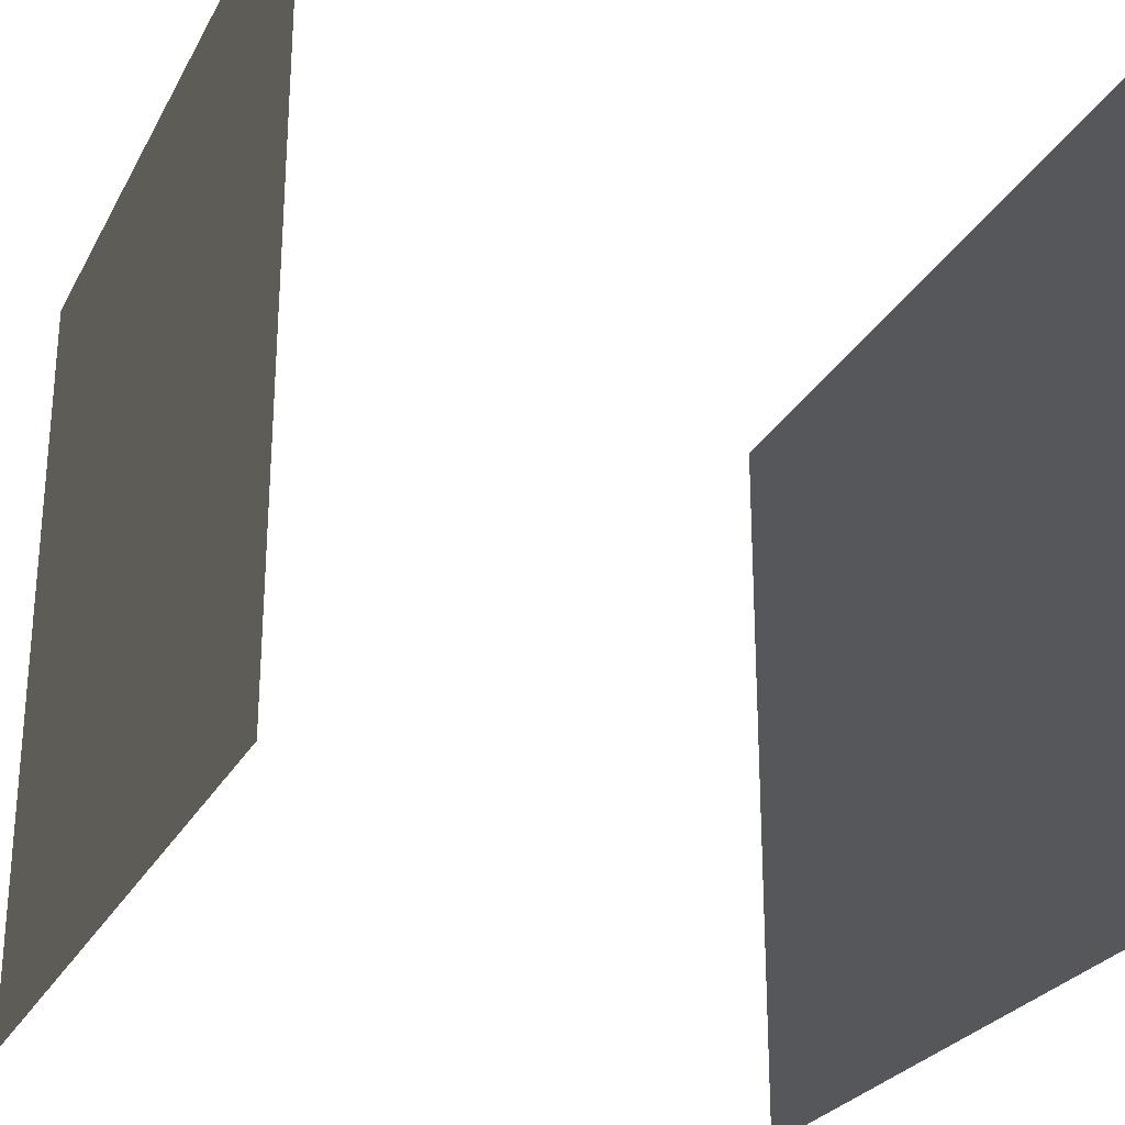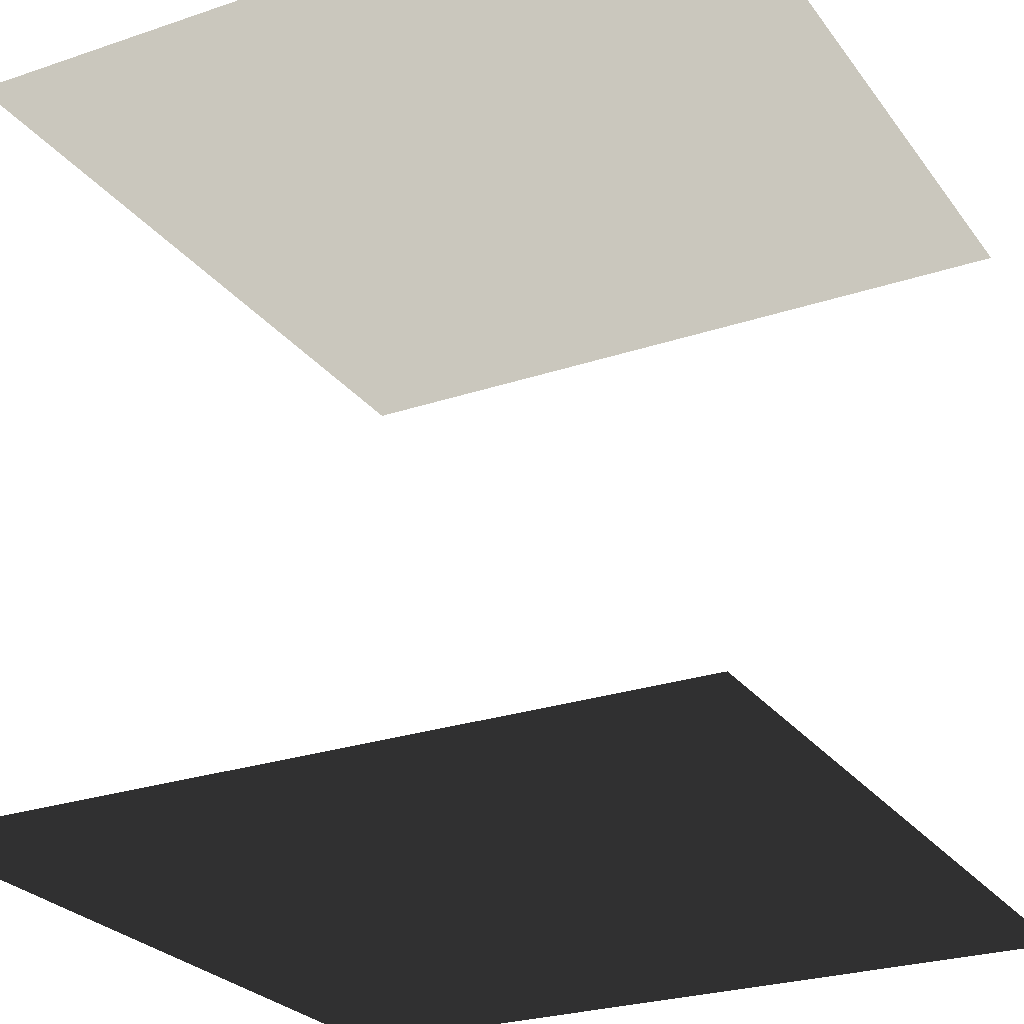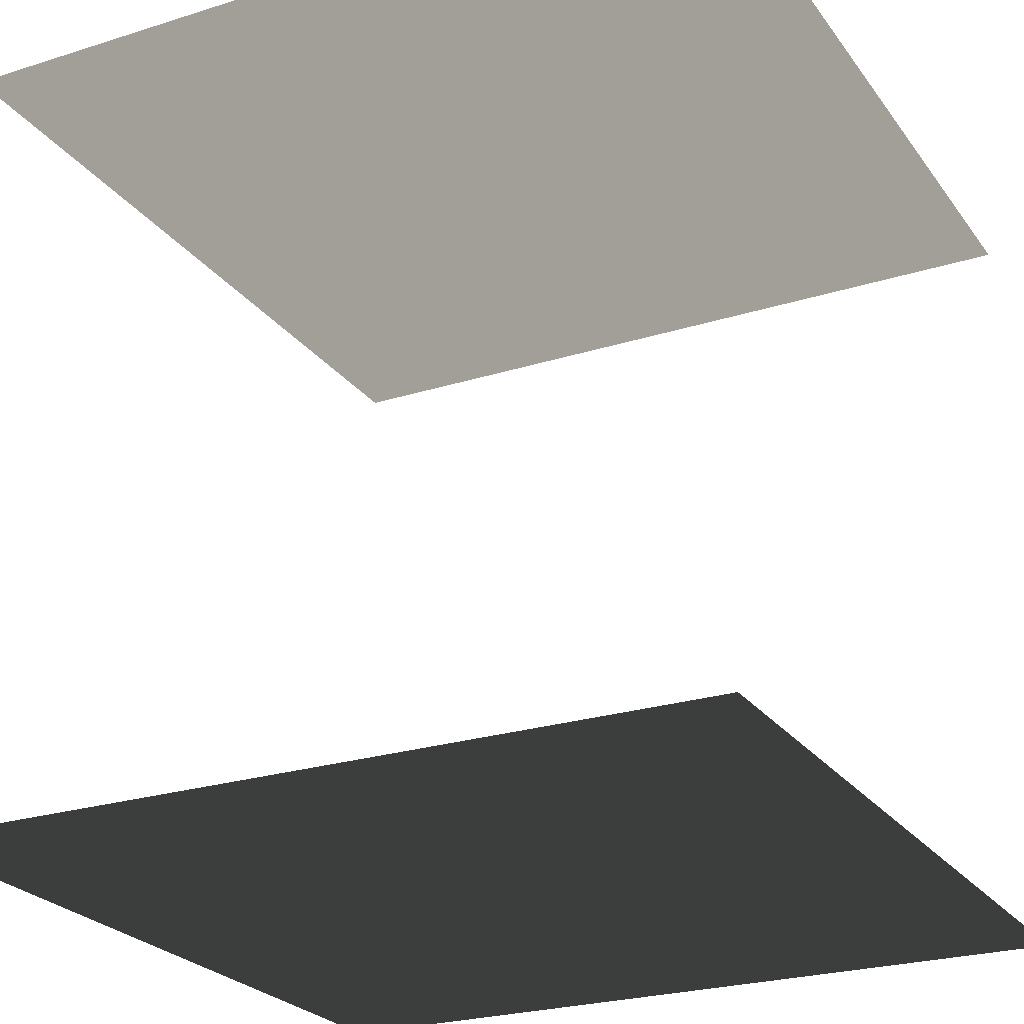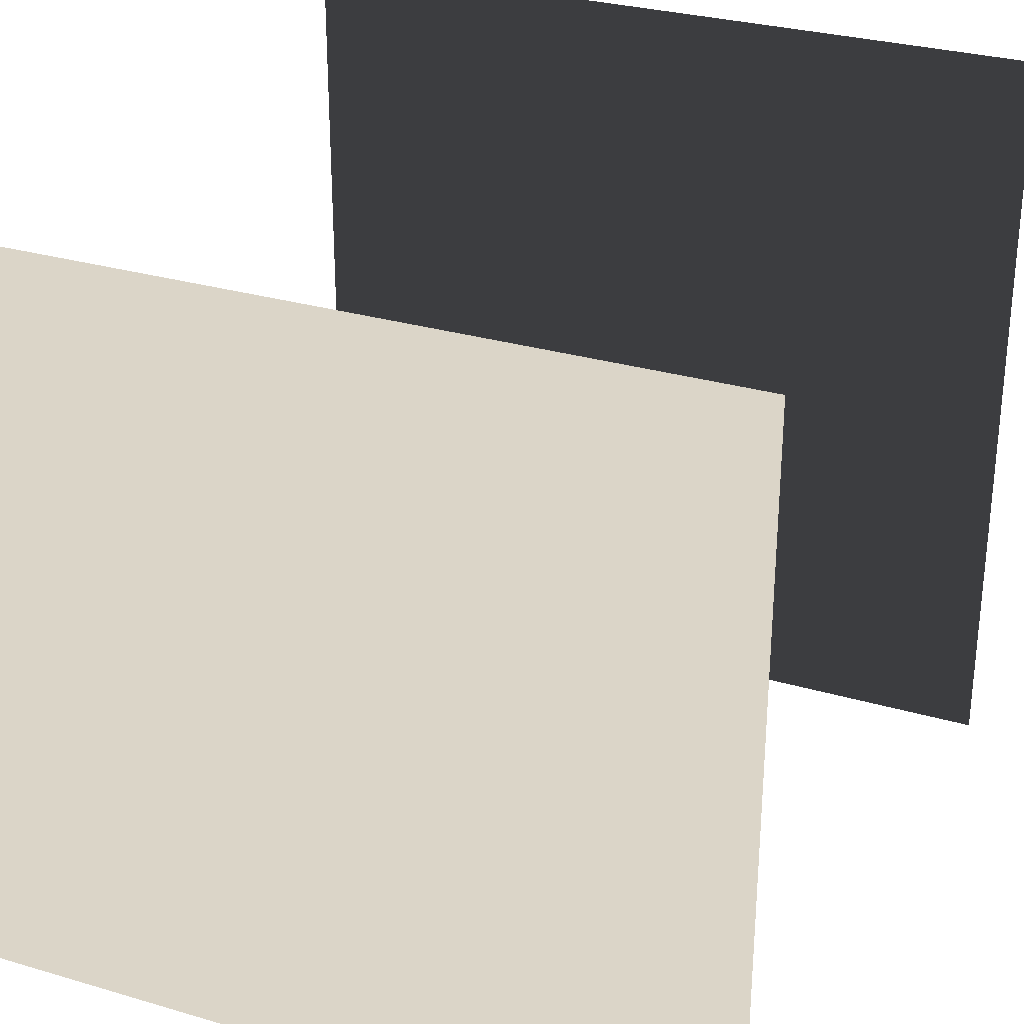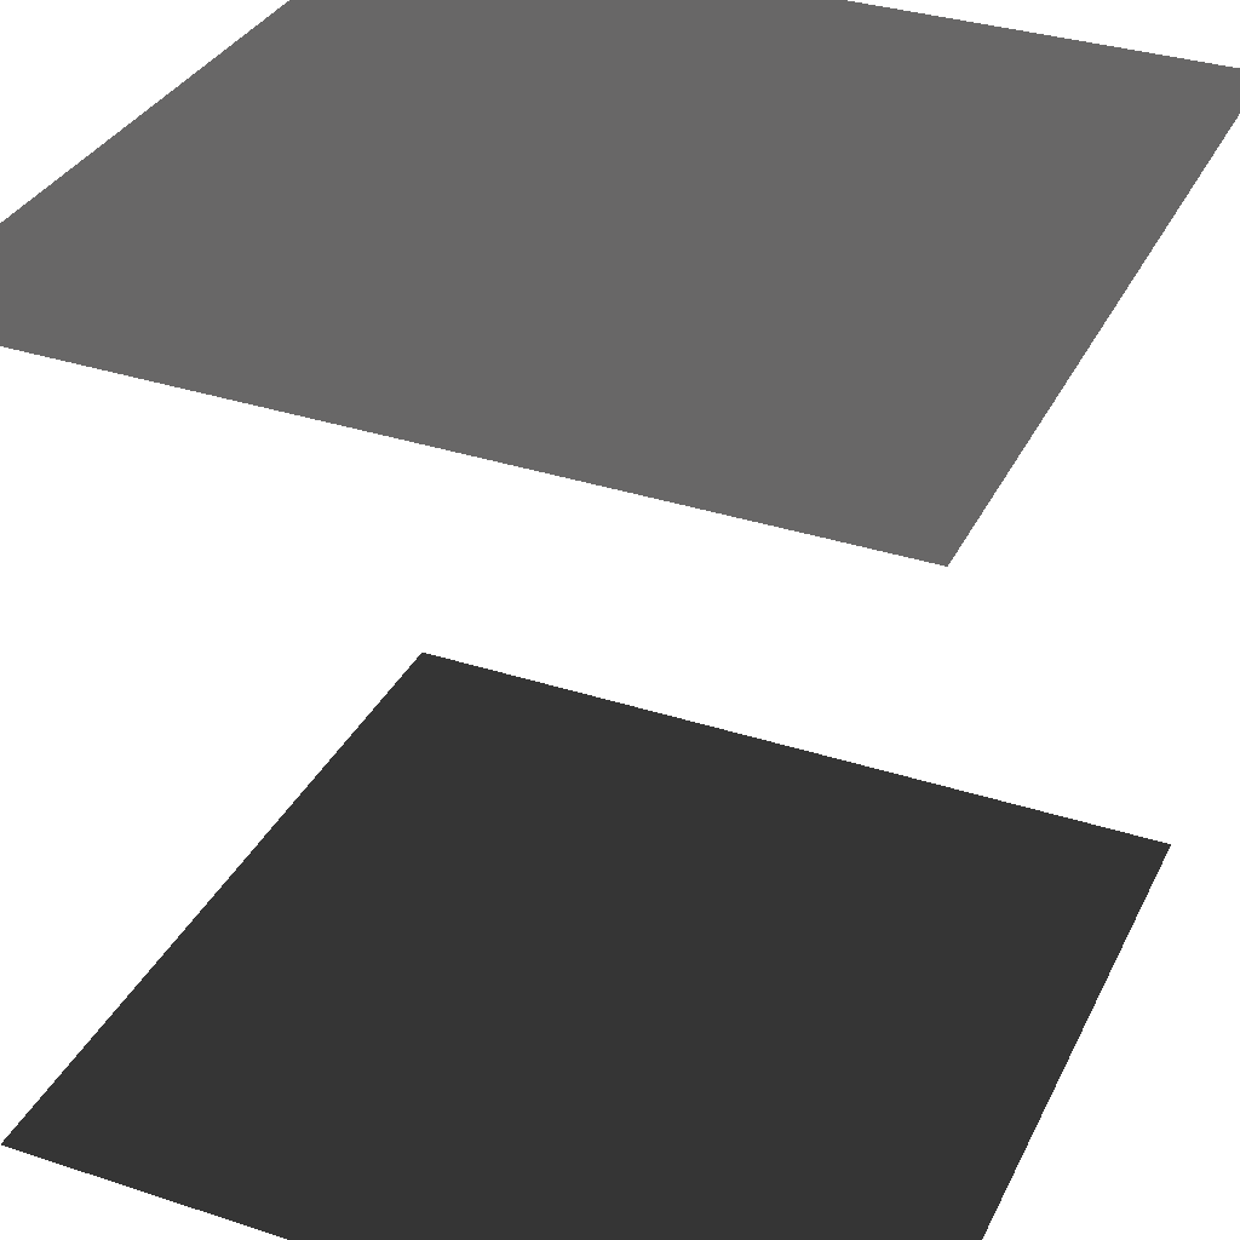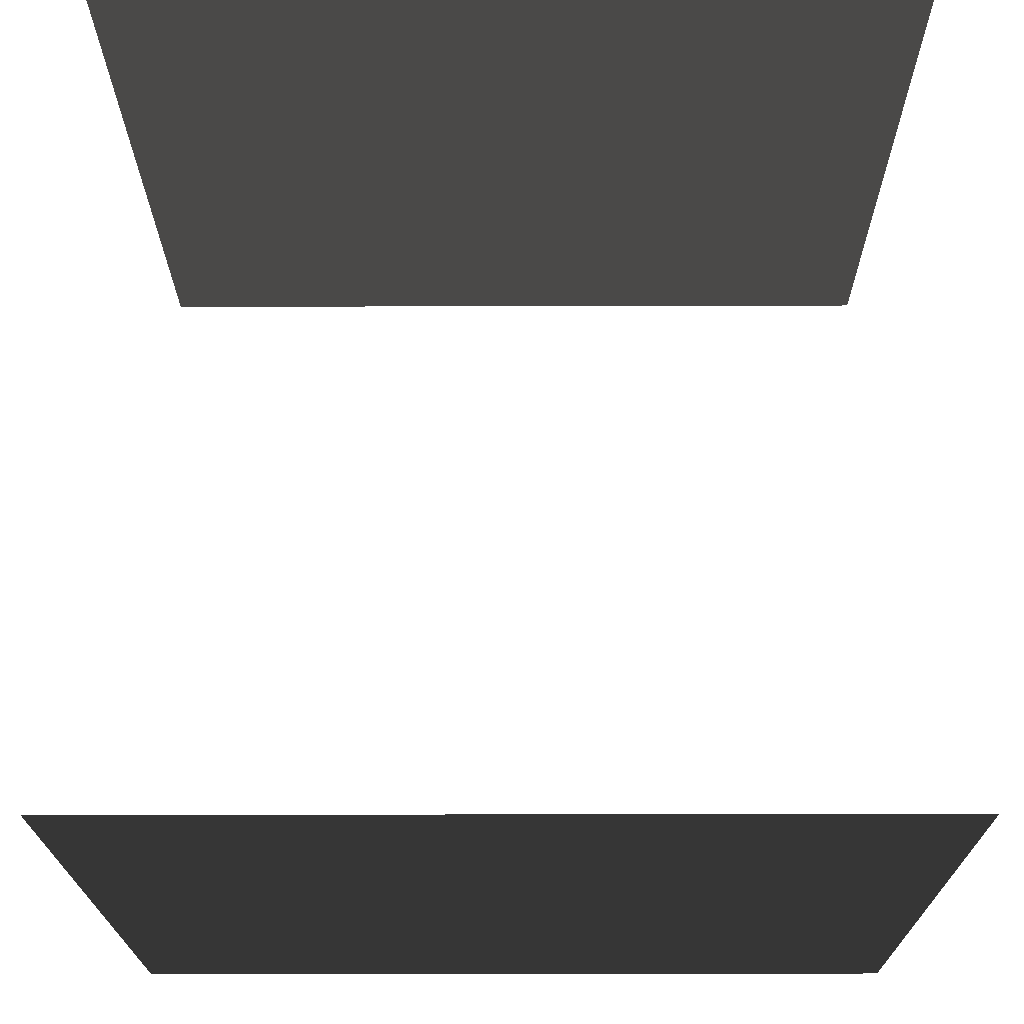
<metadata>
{"format":"obj","ext":"obj","renderer":"f3d","projection":"perspective","resolution":1024,"background":"white","views":[{"elev":-26.5,"azim":-112.9,"up":"+Y"},{"elev":-26.1,"azim":28.2,"up":"+Z"},{"elev":-24.8,"azim":-62.7,"up":"+Z"},{"elev":29.5,"azim":23.4,"up":"+Y"},{"elev":34.3,"azim":113.7,"up":"+Z"},{"elev":-19.1,"azim":-89.7,"up":"+Z"}]}
</metadata>
<code>
o Plane.5
v 0 1 0
v 0 0 0
v 1 1 0
v 1 0 0
f 1 2 4
f 4 3 1
o Plane.4
v 0 1 -1
v 0 0 -1
v 1 1 -1
v 1 0 -1
f 5 6 8
f 8 7 5

</code>
